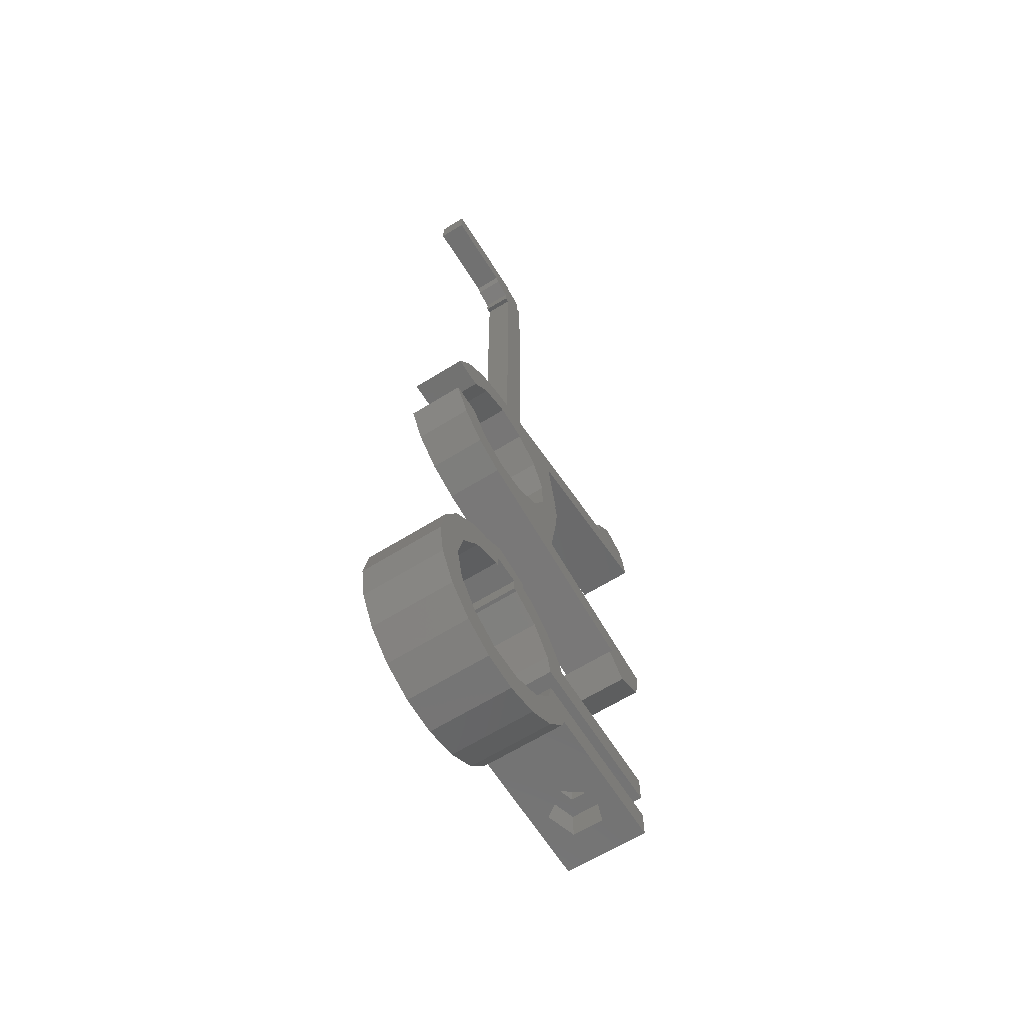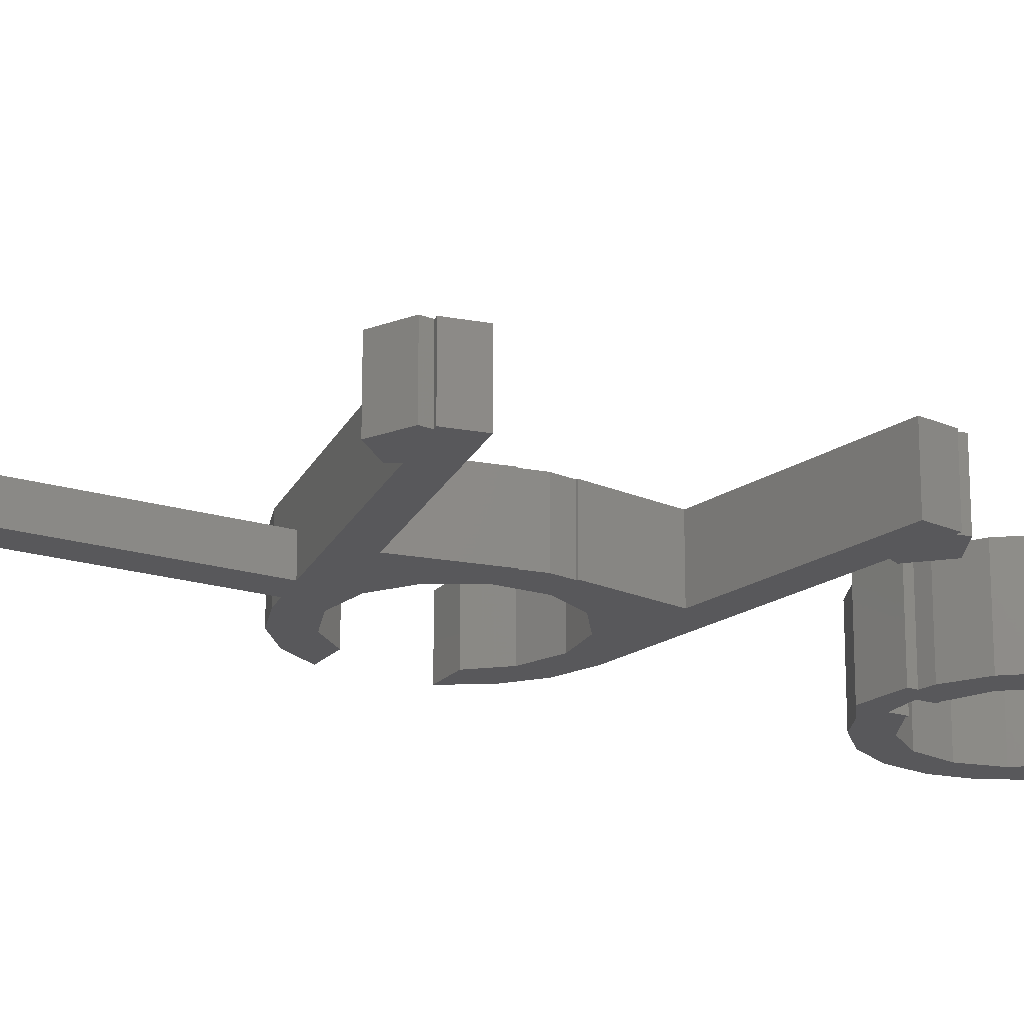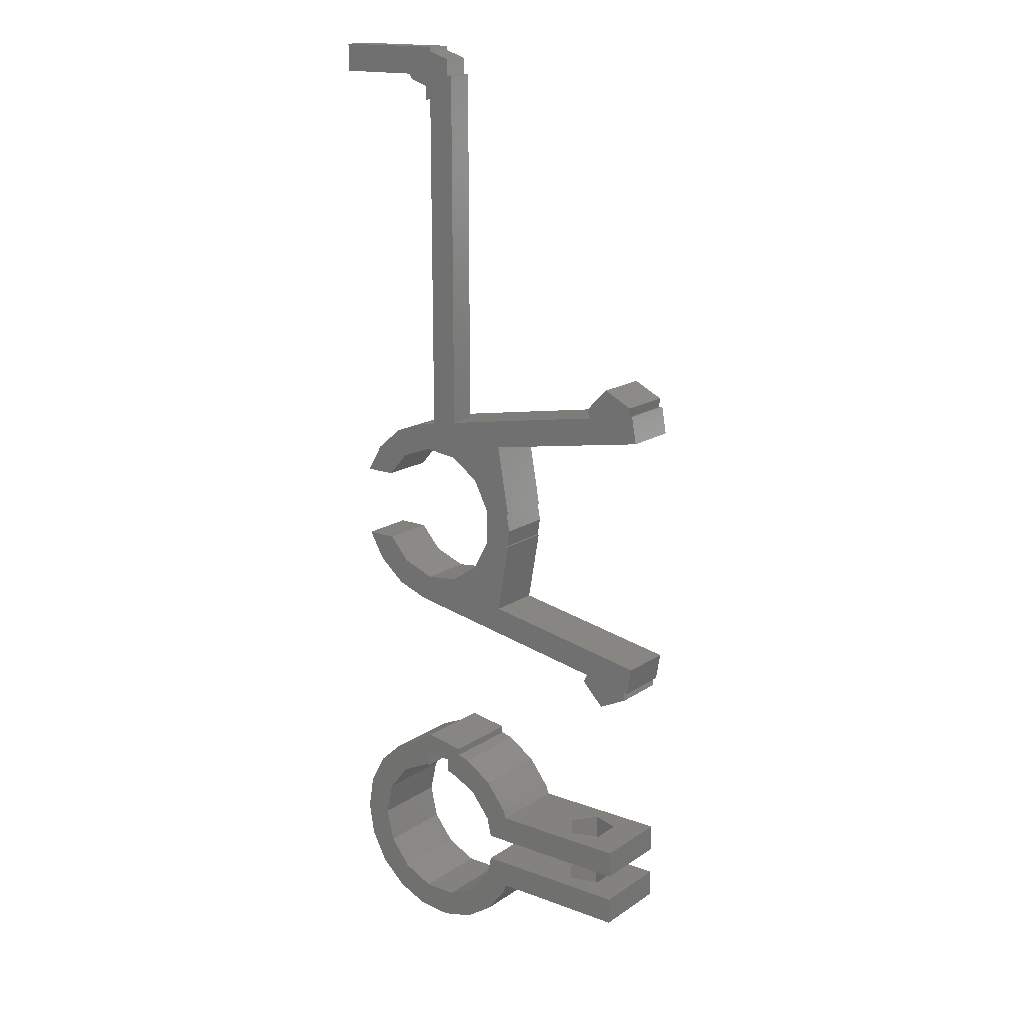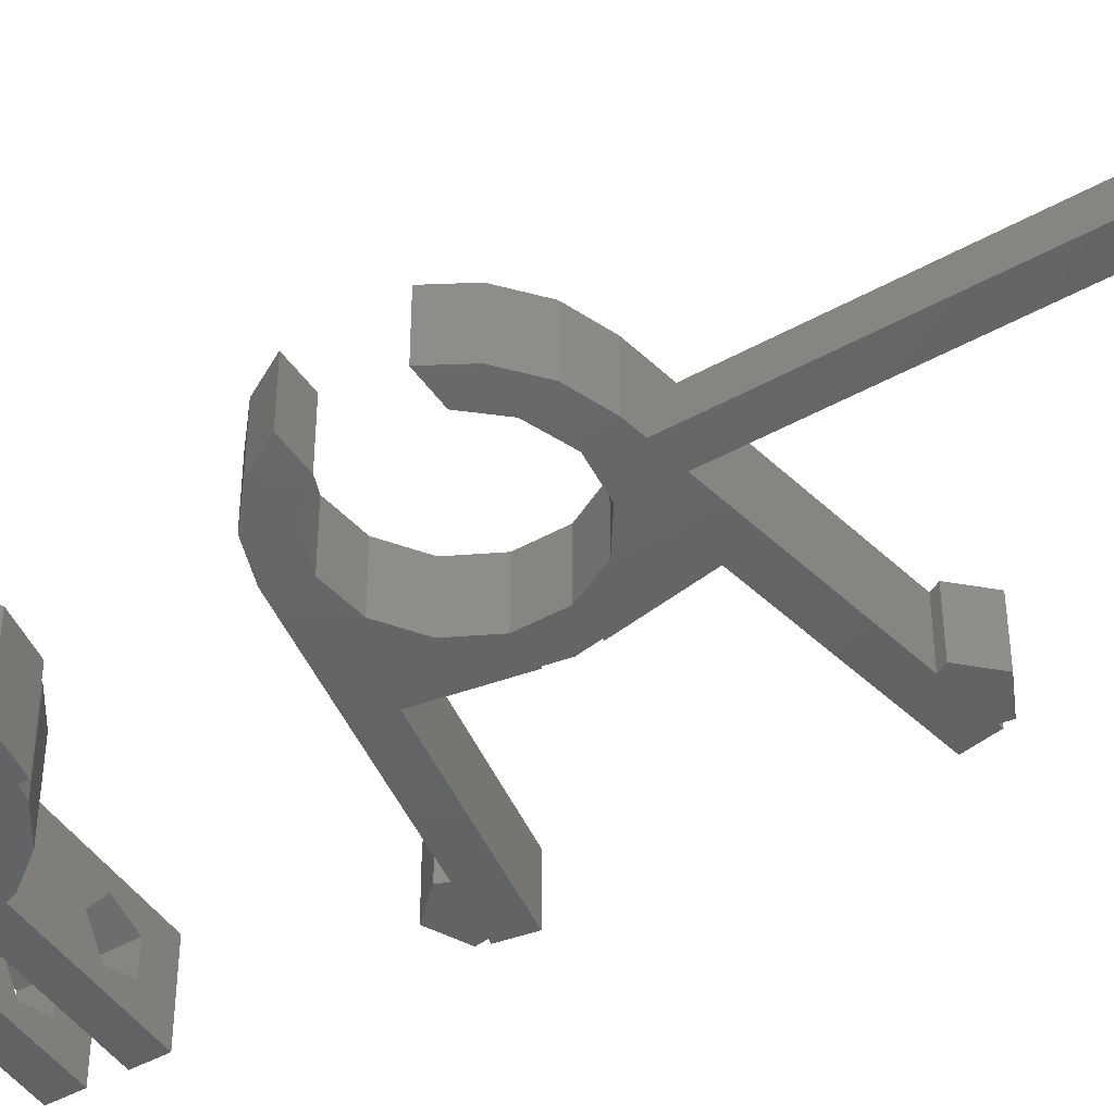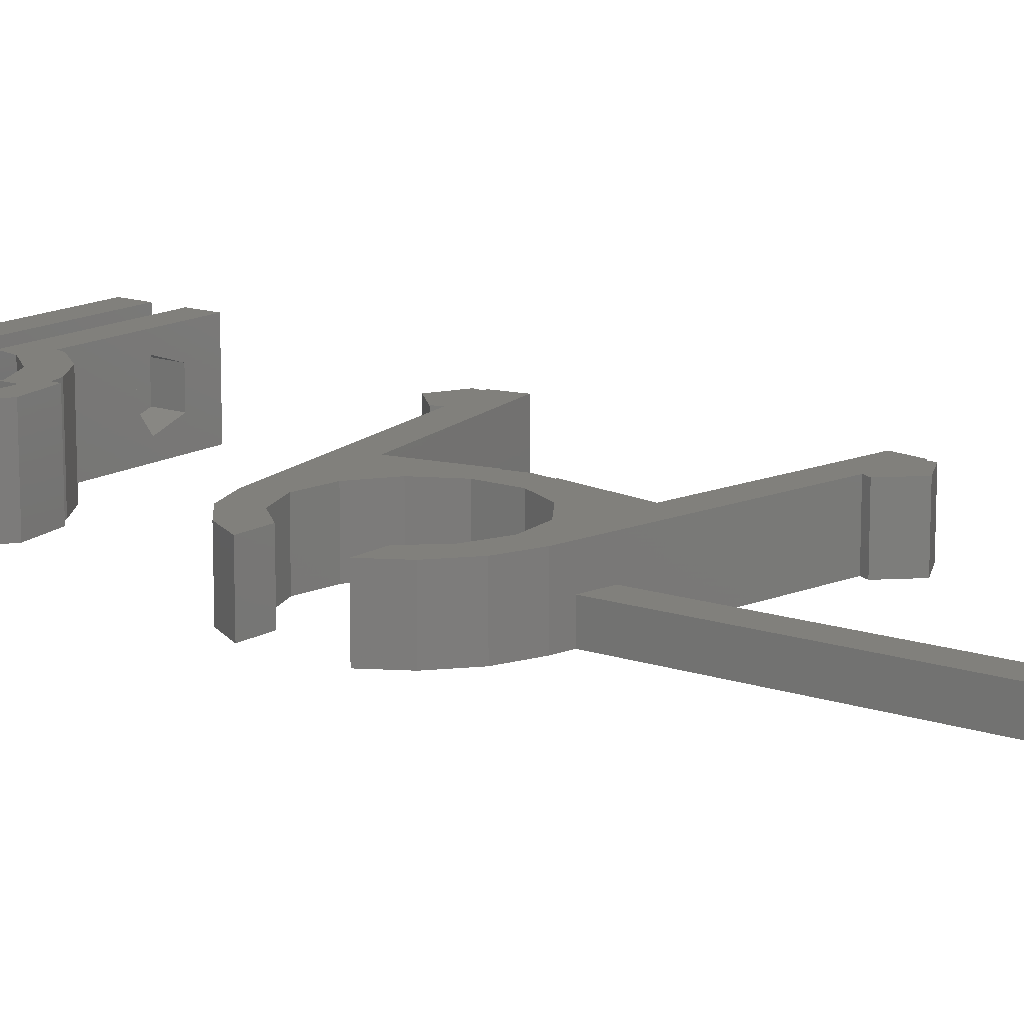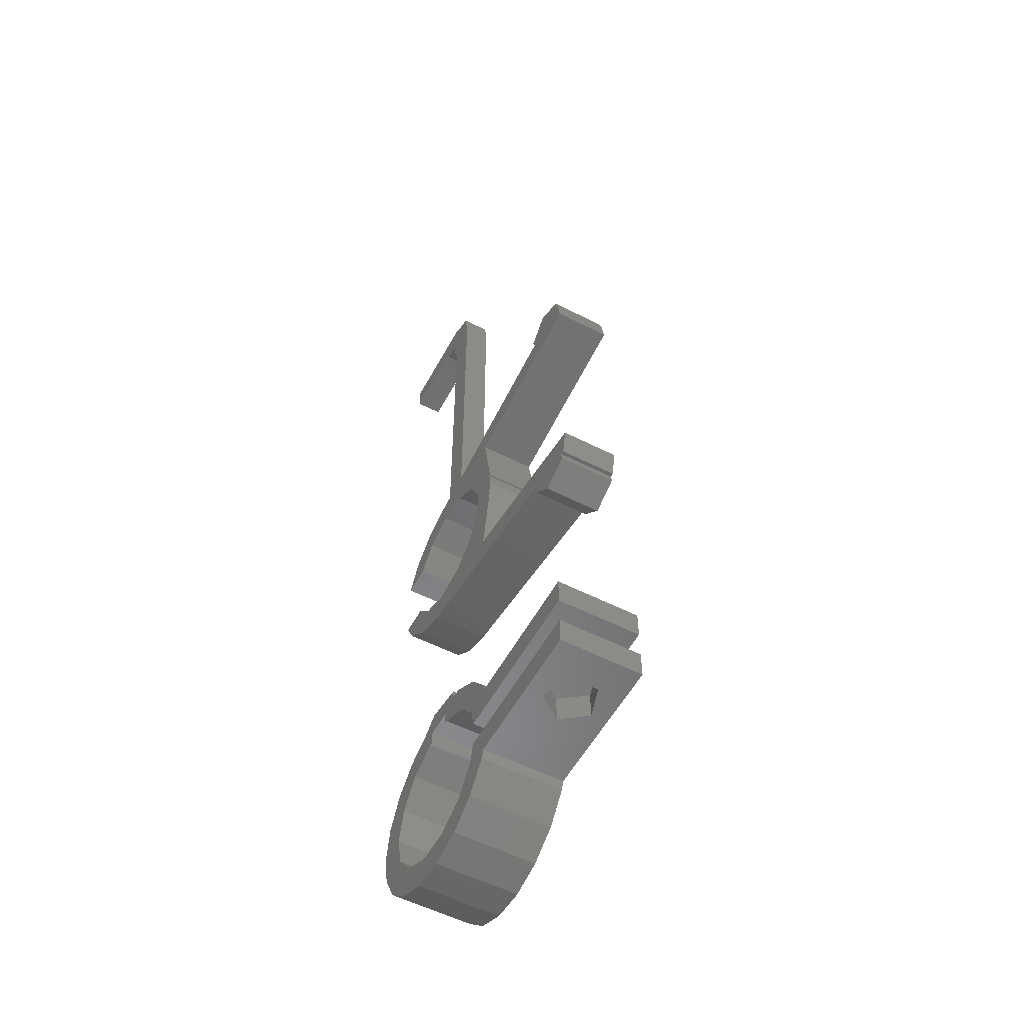
<metadata>
{"format":"stl","ext":"stl","renderer":"f3d","projection":"perspective","resolution":1024,"background":"white","views":[{"elev":-63.9,"azim":122.1,"up":"+Y"},{"elev":-20.1,"azim":-119.2,"up":"+Z"},{"elev":16.7,"azim":-142.9,"up":"+Y"},{"elev":-45.8,"azim":122.6,"up":"+Z"},{"elev":13.8,"azim":127.2,"up":"+Z"},{"elev":-55.4,"azim":-118.2,"up":"+Y"}]}
</metadata>
<code>
# stl→obj: 218 verts, 436 faces
v -9.517 -2.25 0.8685
v -12.85 -2.25 0
v -5.224 -2.25 0
v -12.85 -2.25 4.4
v -11.08 -2.25 1.377
v -8.55 -2.25 2.2
v -11.08 -2.25 3.023
v -5.224 -2.25 4.4
v -9.517 -2.25 3.531
v -12.85 -0.75 0
v -4.079 -0.75 0
v -3.829 -1.844 0
v -2.65 -3.323 0
v 2.65 3.323 0
v 0.618 6.201 0
v 3.829 1.844 0
v 0.946 4.143 0
v 0.75 4.143 0
v 0.75 4.925 0
v -3.894 -4.23 0
v -0.475 -5.73 0
v -2.31 -5.266 0
v -3.829 1.844 0
v -5.224 2.25 0
v -2.65 3.323 0
v -5.057 2.737 0
v -0.946 4.143 0
v -12.85 0.75 0
v -12.85 2.25 0
v -3.894 4.23 0
v -0.75 4.925 0
v 1.412 -5.574 0
v -2.31 5.266 0
v -1.618 5.441 0
v -1.618 5.838 0
v 1.735 5.432 0
v 3.145 4.814 0
v 4.538 3.532 0
v 4.25 0 0
v 5.438 1.867 0
v 3.829 -1.844 0
v 5.75 0 0
v 2.65 -3.323 0
v 5.438 -1.867 0
v 4.538 -3.532 0
v 0.946 -4.143 0
v 3.145 -4.814 0
v -0.946 -4.143 0
v -5.057 -2.737 0
v -0.75 4.143 0
v -4.079 0.75 0
v -12.85 -0.75 4.4
v -5.057 -2.737 4.4
v -3.894 -4.23 4.4
v 2.65 -3.323 4.4
v 0.946 -4.143 4.4
v 3.145 -4.814 4.4
v -2.31 -5.266 4.4
v -0.475 -5.73 4.4
v 1.412 -5.574 4.4
v -3.829 -1.844 4.4
v -4.079 -0.75 4.4
v 3.829 -1.844 4.4
v 4.538 -3.532 4.4
v -12.85 0.75 4.4
v -3.829 1.844 4.4
v -5.224 2.25 4.4
v 0.618 6.201 4.4
v -1.618 5.838 4.4
v -1.618 5.441 4.4
v -2.31 5.266 4.4
v -3.894 4.23 4.4
v -0.75 4.925 4.4
v -5.057 2.737 4.4
v -2.65 3.323 4.4
v 0.75 4.925 4.4
v 3.145 4.814 4.4
v 1.735 5.432 4.4
v -0.946 4.143 4.4
v 0.946 4.143 4.4
v 2.65 3.323 4.4
v 3.829 1.844 4.4
v 4.538 3.532 4.4
v 4.25 0 4.4
v 5.438 -1.867 4.4
v 5.75 0 4.4
v 0.75 4.143 4.4
v 5.438 1.867 4.4
v -0.946 -4.143 4.4
v -2.65 -3.323 4.4
v -4.079 0.75 4.4
v -0.75 4.143 4.4
v -12.85 2.25 4.4
v -9.517 -0.75 0.8685
v -11.08 -0.75 1.377
v -11.08 -0.75 3.023
v -8.55 -0.75 2.2
v -9.517 -0.75 3.531
v -8.55 2.25 2.2
v -9.517 2.25 0.8685
v -9.517 2.25 3.531
v -11.08 2.25 3.023
v -11.08 2.25 1.377
v -9.517 0.75 0.8685
v -11.08 0.75 1.377
v -11.08 0.75 3.023
v -9.517 0.75 3.531
v -8.55 0.75 2.2
v -14.08 13.96 0
v -13.82 12.48 0
v -14.08 13.96 3
v -13.82 12.48 3
v -4.722 15.61 0
v -5.334 19.56 0
v -5.416 19.55 0
v 0 26.08 0
v -1.5 26.35 0
v 0 44.72 0
v -5.334 21.44 0
v -5.5 20.5 0
v -4.722 25.39 0
v -5.416 21.45 0
v -13.82 28.52 0
v -14.08 27.04 0
v -13.6 28.48 0
v -11.08 28.04 0
v -13.66 28.96 0
v 1.5 46 0
v 6 47.5 0
v 6 46 0
v -12.08 29.74 0
v -10.85 28.47 0
v -2.994 23.15 0
v -1.214 46 0
v -1.5 46 0
v 0 47.28 0
v -1.214 46.88 0
v 0 47.5 0
v -13.6 12.52 0
v -10.85 12.53 0
v -12.08 11.26 0
v 0.2865 45.38 0
v 0.2865 44.63 0
v 1.287 45.71 0
v -1.418 24.24 0
v -13.66 12.04 0
v 0.955 15.08 0
v -11.08 12.96 0
v 5.099 22.5 0
v 3.417 22.5 0
v 4.213 24.04 0
v 0.482 24.47 0
v 2.75 25.26 0
v 2.272 23.79 0
v -1.418 16.76 0
v -2.994 17.85 0
v 0.955 25.92 0
v -3.884 21.46 0
v -3.884 19.54 0
v 0.482 16.53 0
v 4.213 16.96 0
v 2.272 17.21 0
v 5.099 18.5 0
v 3.417 18.5 0
v 2.75 15.74 0
v -4.722 15.61 3
v -13.66 12.04 3
v -13.6 12.52 3
v 0.482 16.53 3
v -1.418 16.76 3
v -11.08 12.96 3
v -12.08 11.26 3
v -10.85 12.53 3
v 2.75 15.74 3
v 0.955 15.08 3
v 4.213 16.96 3
v 3.417 18.5 3
v 2.272 17.21 3
v 5.099 18.5 3
v -14.08 27.04 3
v -12.08 29.74 3
v -13.6 28.48 3
v -11.08 28.04 3
v 0.955 25.92 3
v -2.994 23.15 3
v -1.418 24.24 3
v 2.75 25.26 3
v 0.482 24.47 3
v 4.213 24.04 3
v 2.272 23.79 3
v 5.099 22.5 3
v 3.417 22.5 3
v -4.722 25.39 3
v -10.85 28.47 3
v -5.416 21.45 3
v -13.66 28.96 3
v -5.334 21.44 3
v -5.5 20.5 3
v -5.334 19.56 3
v -3.884 21.46 3
v -3.884 19.54 3
v -5.416 19.55 3
v -2.994 17.85 3
v -13.82 28.52 3
v -1.5 26.35 1.5
v 0 26.08 1.5
v 0 44.72 1.5
v 0.2865 44.63 1.5
v 0.2865 45.38 1.5
v 1.287 45.71 1.5
v 1.5 46 1.5
v 6 46 1.5
v 6 47.5 1.5
v 0 47.5 1.5
v 0 47.28 1.5
v -1.214 46.88 1.5
v -1.214 46 1.5
v -1.5 46 1.5
f 1 2 3
f 4 2 5
f 6 1 3
f 4 5 7
f 8 9 3
f 8 4 9
f 9 6 3
f 5 2 1
f 7 9 4
f 2 10 3
f 3 10 11
f 3 11 12
f 3 12 13
f 14 15 16
f 17 18 19
f 17 19 14
f 20 21 22
f 23 24 25
f 26 27 25
f 24 28 29
f 30 31 26
f 20 32 21
f 31 30 33
f 31 33 19
f 19 33 34
f 19 34 35
f 19 35 15
f 19 15 14
f 16 15 36
f 16 36 37
f 16 37 38
f 16 38 39
f 39 38 40
f 39 40 41
f 41 40 42
f 41 42 43
f 43 42 44
f 43 44 45
f 43 45 46
f 46 45 47
f 46 47 48
f 49 13 48
f 48 47 20
f 49 48 20
f 47 32 20
f 3 13 49
f 26 25 24
f 27 26 31
f 50 27 31
f 28 24 23
f 28 23 51
f 2 4 10
f 10 4 52
f 53 54 8
f 52 4 8
f 55 56 57
f 54 58 8
f 58 59 8
f 59 60 8
f 61 62 52
f 63 55 64
f 65 66 67
f 68 69 70
f 70 71 72
f 73 68 74
f 66 75 67
f 76 77 78
f 79 73 74
f 75 79 67
f 79 74 67
f 80 81 77
f 81 82 83
f 78 68 73
f 73 76 78
f 84 85 86
f 76 87 77
f 84 63 85
f 77 87 80
f 82 84 88
f 83 77 81
f 88 83 82
f 86 88 84
f 64 85 63
f 57 64 55
f 60 57 56
f 60 89 8
f 60 56 89
f 89 90 8
f 8 61 52
f 90 61 8
f 65 91 66
f 72 68 70
f 72 74 68
f 92 73 79
f 67 93 65
f 3 49 8
f 8 49 53
f 5 1 94
f 95 5 94
f 96 7 5
f 95 96 5
f 6 97 1
f 1 97 94
f 6 9 97
f 97 9 98
f 9 7 98
f 98 7 96
f 49 20 53
f 53 20 54
f 54 20 22
f 58 54 22
f 58 22 21
f 59 58 21
f 59 21 32
f 60 59 32
f 60 32 47
f 57 60 47
f 57 47 45
f 64 57 45
f 64 45 44
f 85 64 44
f 85 44 42
f 86 85 42
f 42 40 88
f 86 42 88
f 40 38 83
f 88 40 83
f 37 77 38
f 38 77 83
f 36 78 37
f 37 78 77
f 15 68 36
f 36 68 78
f 35 69 15
f 15 69 68
f 34 70 35
f 35 70 69
f 33 71 34
f 34 71 70
f 30 72 33
f 33 72 71
f 26 74 30
f 30 74 72
f 24 67 26
f 26 67 74
f 99 24 100
f 101 93 67
f 29 93 102
f 29 102 103
f 29 103 100
f 29 100 24
f 24 99 67
f 99 101 67
f 102 93 101
f 28 65 29
f 29 65 93
f 104 28 51
f 65 28 105
f 65 105 106
f 91 107 51
f 91 65 107
f 108 104 51
f 105 28 104
f 107 108 51
f 106 107 65
f 91 51 23
f 66 91 23
f 66 23 25
f 75 66 25
f 75 25 27
f 79 75 27
f 79 27 50
f 92 79 50
f 31 73 92
f 50 31 92
f 19 76 73
f 31 19 73
f 76 19 87
f 87 19 18
f 87 18 17
f 80 87 17
f 80 17 14
f 81 80 14
f 14 16 81
f 81 16 82
f 16 39 82
f 82 39 84
f 41 63 39
f 39 63 84
f 43 55 41
f 41 55 63
f 46 56 43
f 43 56 55
f 48 89 46
f 46 89 56
f 13 90 48
f 48 90 89
f 13 12 61
f 90 13 61
f 12 11 62
f 61 12 62
f 98 52 62
f 10 52 96
f 10 96 95
f 10 95 94
f 10 94 11
f 97 11 94
f 11 98 62
f 96 52 98
f 98 11 97
f 107 106 101
f 101 106 102
f 102 106 105
f 103 102 105
f 108 107 99
f 99 107 101
f 108 99 104
f 104 99 100
f 105 104 100
f 103 105 100
f 109 110 111
f 111 110 112
f 109 113 110
f 114 113 115
f 116 117 118
f 119 114 120
f 113 114 119
f 113 119 121
f 119 122 121
f 123 121 124
f 125 121 123
f 126 121 127
f 121 125 127
f 128 129 130
f 131 132 127
f 132 126 127
f 133 121 117
f 134 117 135
f 118 117 136
f 136 134 137
f 117 134 136
f 129 136 138
f 139 140 141
f 118 142 143
f 129 128 136
f 128 144 136
f 116 145 117
f 144 142 136
f 142 118 136
f 139 141 146
f 139 147 148
f 139 148 140
f 149 150 151
f 152 153 154
f 151 154 153
f 155 113 156
f 153 152 157
f 133 117 145
f 154 151 150
f 158 121 133
f 156 113 159
f 113 121 158
f 113 158 159
f 145 157 152
f 145 116 157
f 110 113 160
f 113 155 160
f 110 160 161
f 161 162 163
f 162 164 163
f 160 162 161
f 110 161 165
f 139 165 147
f 110 165 139
f 117 121 126
f 109 111 113
f 113 111 166
f 166 111 112
f 167 166 168
f 168 166 112
f 169 170 166
f 171 166 167
f 172 173 167
f 173 171 167
f 174 166 175
f 176 166 174
f 169 166 176
f 171 175 166
f 177 178 179
f 179 178 176
f 178 169 176
f 180 181 182
f 180 183 181
f 184 185 186
f 187 186 188
f 189 188 190
f 191 190 192
f 189 190 191
f 187 188 189
f 184 186 187
f 193 185 184
f 181 183 194
f 193 195 185
f 196 182 181
f 183 193 184
f 197 198 185
f 198 199 200
f 195 197 185
f 185 198 200
f 200 199 201
f 180 193 183
f 202 201 199
f 202 203 201
f 180 182 204
f 203 166 170
f 202 166 203
f 112 110 139
f 168 112 139
f 146 167 139
f 139 167 168
f 167 146 141
f 172 167 141
f 172 141 140
f 173 172 140
f 140 148 171
f 173 140 171
f 171 148 147
f 175 171 147
f 175 147 165
f 174 175 165
f 174 165 161
f 176 174 161
f 176 161 163
f 179 176 163
f 164 177 163
f 163 177 179
f 162 178 164
f 164 178 177
f 160 169 162
f 162 169 178
f 155 170 160
f 160 170 169
f 156 203 155
f 155 203 170
f 156 159 201
f 203 156 201
f 201 159 158
f 200 201 158
f 200 158 133
f 185 200 133
f 185 133 145
f 186 185 145
f 186 145 152
f 188 186 152
f 188 152 154
f 190 188 154
f 154 150 190
f 190 150 192
f 192 150 149
f 191 192 149
f 149 151 189
f 191 149 189
f 153 187 151
f 151 187 189
f 157 184 153
f 153 184 187
f 126 183 117
f 205 183 184
f 116 184 157
f 206 184 116
f 117 183 205
f 205 184 206
f 206 116 118
f 207 206 118
f 207 118 143
f 208 207 143
f 142 209 208
f 143 142 208
f 144 210 209
f 142 144 209
f 210 144 128
f 211 210 128
f 211 128 130
f 212 211 130
f 212 130 129
f 213 212 129
f 138 214 129
f 129 214 213
f 136 215 138
f 138 215 214
f 137 216 136
f 136 216 215
f 134 217 137
f 137 217 216
f 135 218 134
f 134 218 217
f 117 205 135
f 135 205 218
f 183 126 132
f 194 183 132
f 132 131 181
f 194 132 181
f 127 196 131
f 131 196 181
f 127 125 196
f 196 125 182
f 123 204 125
f 125 204 182
f 124 180 123
f 123 180 204
f 180 124 121
f 193 180 121
f 122 195 121
f 121 195 193
f 195 122 119
f 197 195 119
f 120 198 119
f 119 198 197
f 120 114 198
f 198 114 199
f 115 202 114
f 114 202 199
f 115 113 202
f 202 113 166
f 218 205 206
f 208 218 207
f 207 218 206
f 209 218 208
f 210 218 209
f 211 217 210
f 217 218 210
f 213 211 212
f 214 215 213
f 216 213 215
f 213 217 211
f 216 217 213

</code>
